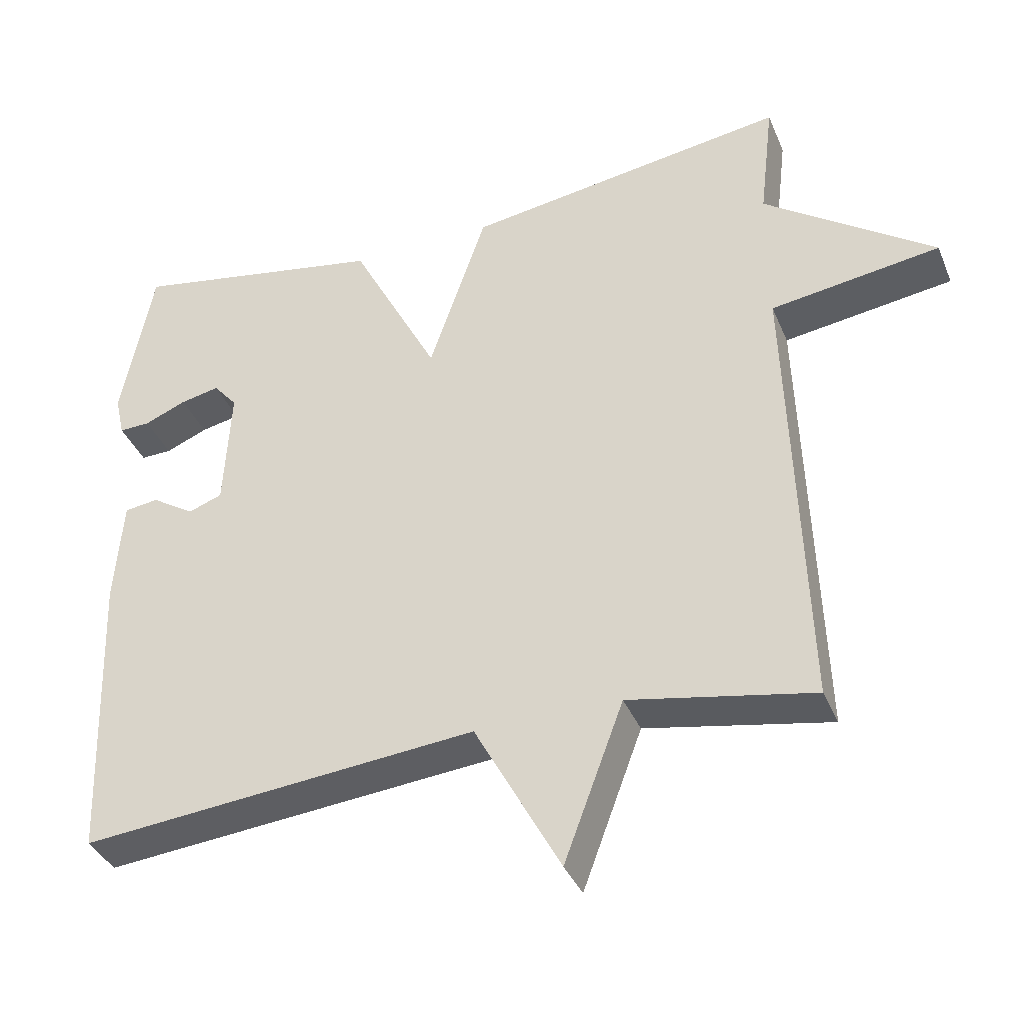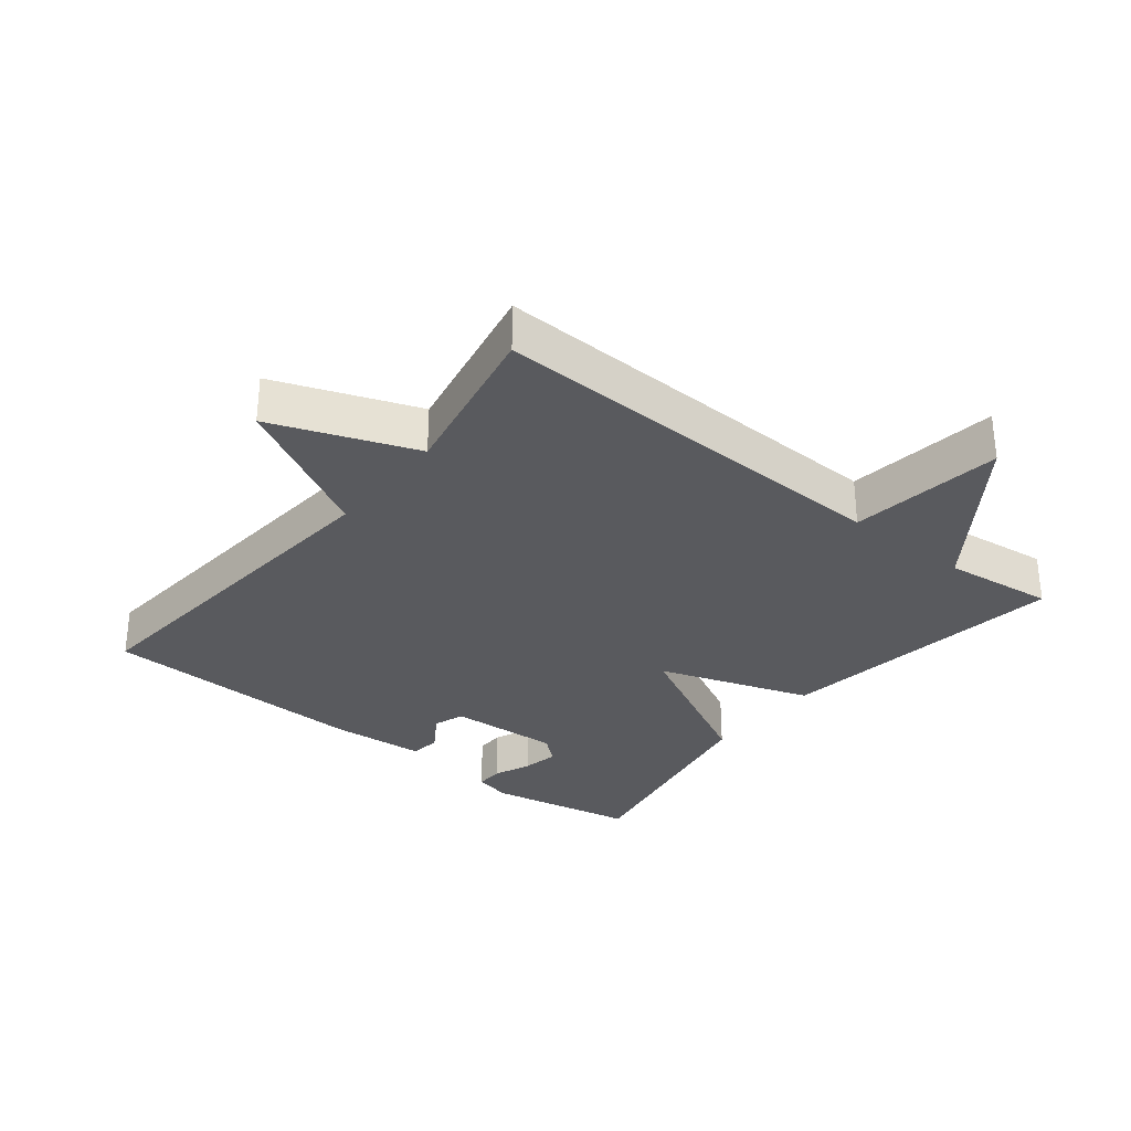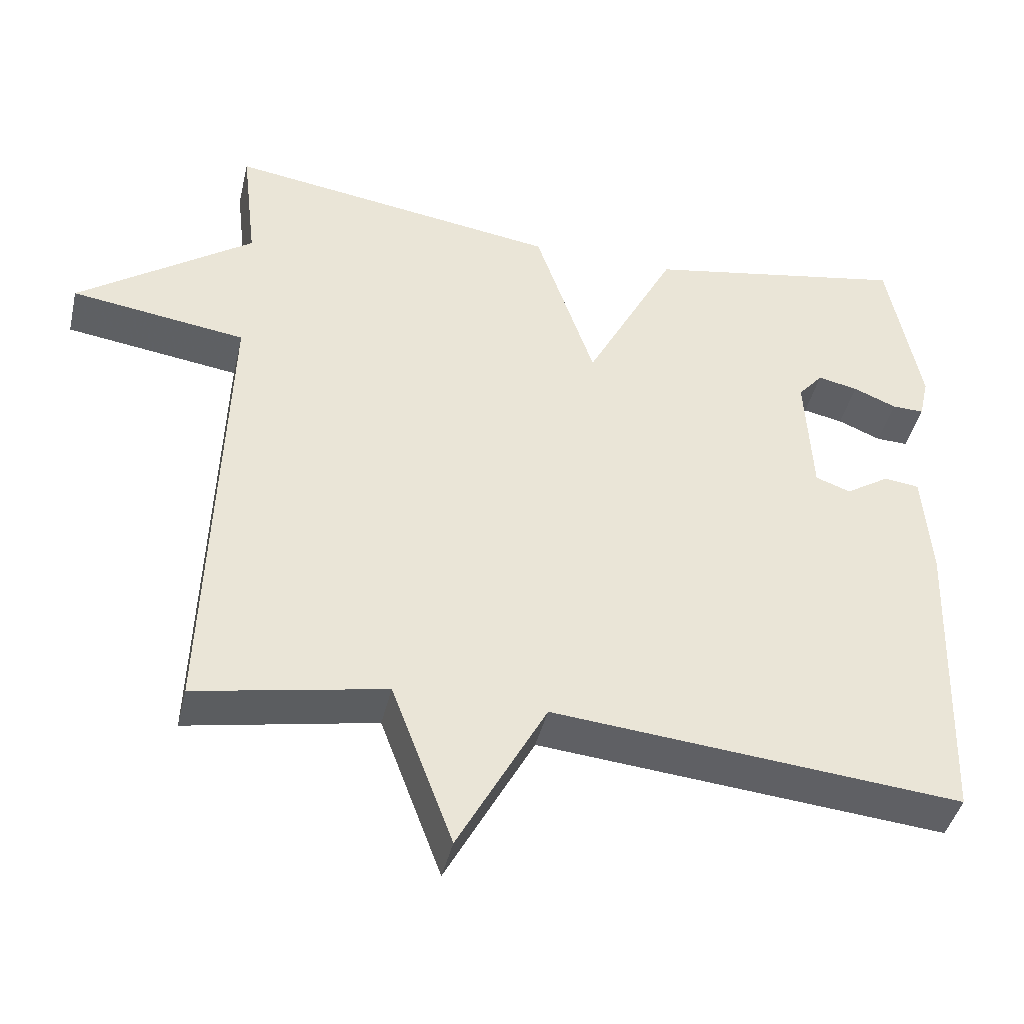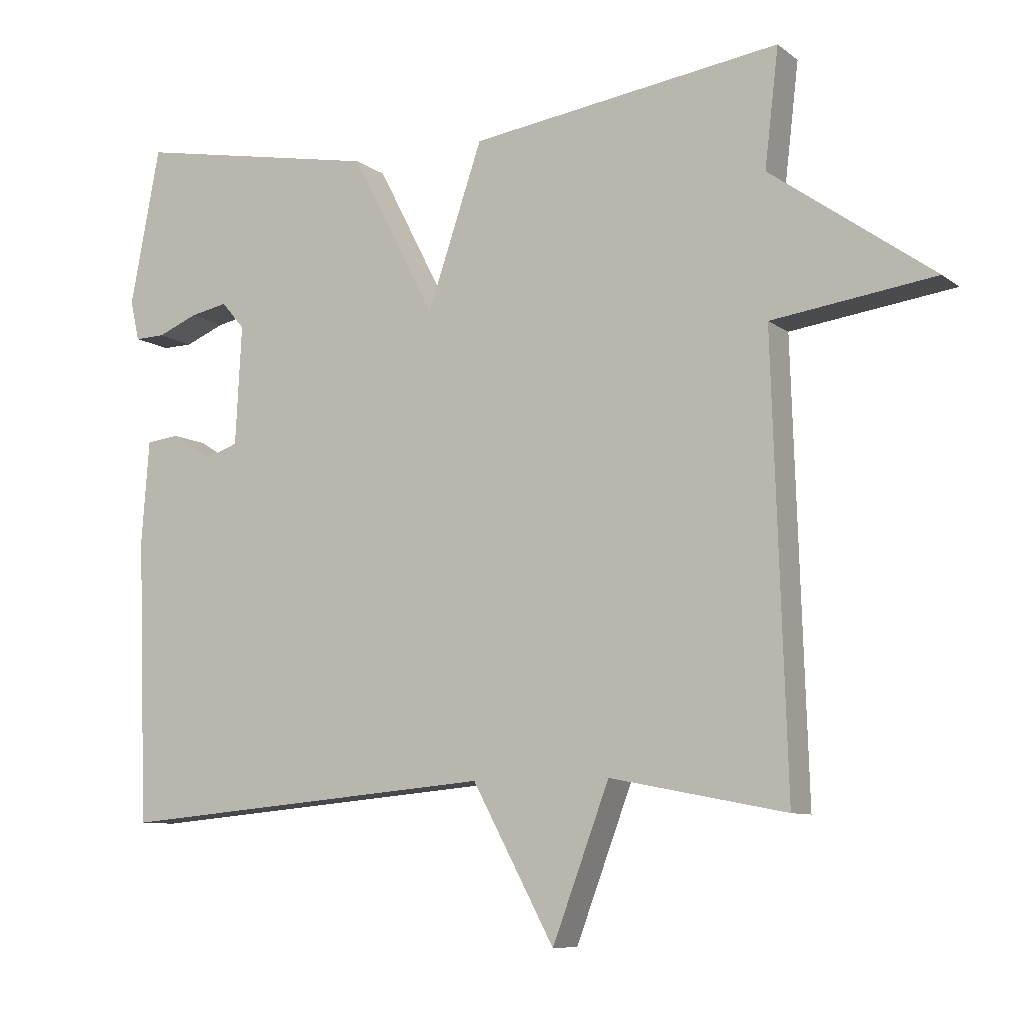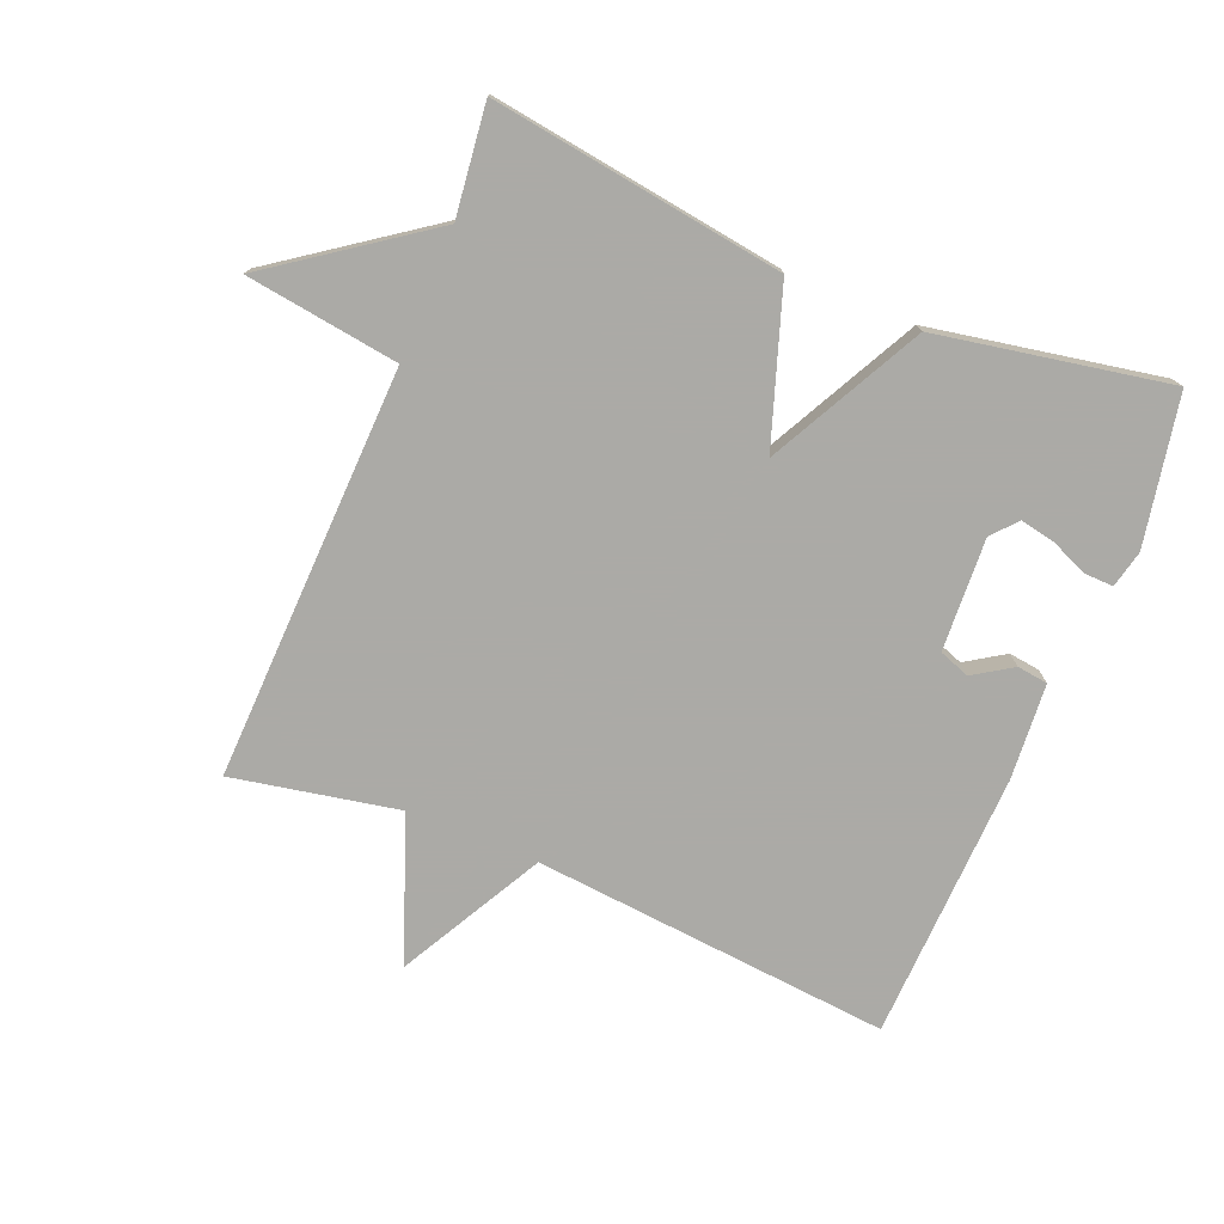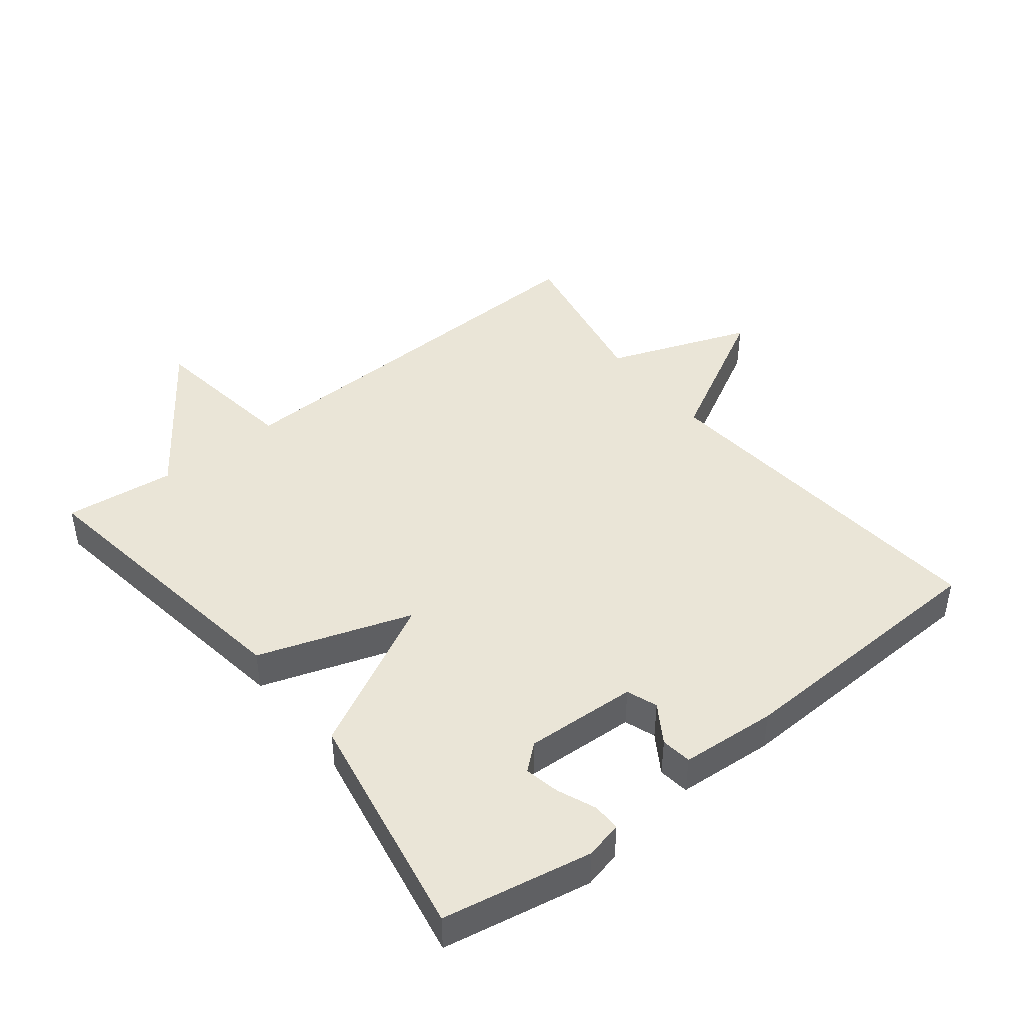
<metadata>
{"format":"obj","ext":"obj","renderer":"f3d","projection":"perspective","resolution":1024,"background":"white","views":[{"elev":-37.7,"azim":-158.9,"up":"+Z"},{"elev":-31.3,"azim":-128.4,"up":"+Y"},{"elev":-42.9,"azim":-13.1,"up":"+Z"},{"elev":-8.7,"azim":-151.6,"up":"+Z"},{"elev":-75.9,"azim":-22.3,"up":"+Y"},{"elev":44.1,"azim":51.6,"up":"+Y"}]}
</metadata>
<code>
v 0.5 0.07 0.5
v 0.543 0.07 0.273
v 0.53 0.07 0.216
v 0.487 0.07 0.217
v 0.429 0.07 0.241
v 0.375 0.07 0.252
v 0.342 0.07 0.213
v 0.351 0.07 0.042
v 0.398 0.07 0.025
v 0.457 0.07 0.063
v 0.504 0.07 0.057
v 0.515 0.07 -0.09
v 0.5 0.07 -0.5
v -0.047 0.07 -0.451
v -0.165 0.07 -0.67
v -0.247 0.07 -0.451
v -0.5 0.07 -0.5
v -0.48 0.07 0.131
v -0.714 0.07 0.164
v -0.48 0.07 0.331
v -0.5 0.07 0.5
v -0.053 0.07 0.435
v 0.026 0.07 0.201
v 0.147 0.07 0.435
v 0.5 0 0.5
v 0.543 0 0.273
v 0.53 0 0.216
v 0.487 0 0.217
v 0.429 0 0.241
v 0.375 0 0.252
v 0.342 0 0.213
v 0.351 0 0.042
v 0.398 0 0.025
v 0.457 0 0.063
v 0.504 0 0.057
v 0.515 0 -0.09
v 0.5 0 -0.5
v -0.047 0 -0.451
v -0.165 0 -0.67
v -0.247 0 -0.451
v -0.5 0 -0.5
v -0.48 0 0.131
v -0.714 0 0.164
v -0.48 0 0.331
v -0.5 0 0.5
v -0.053 0 0.435
v 0.026 0 0.201
v 0.147 0 0.435
f 23 24 1
f 20 21 22 23
f 18 19 20 23
f 16 17 18 23
f 14 15 16 23
f 12 13 14
f 11 12 14
f 10 11 14
f 9 10 14
f 8 9 14
f 7 8 14 23
f 6 7 23 1
f 3 4 5
f 2 3 5
f 1 2 5
f 1 5 6
f 25 48 47
f 47 46 45 44
f 47 44 43 42
f 47 42 41 40
f 47 40 39 38
f 38 37 36
f 38 36 35
f 38 35 34
f 38 34 33
f 38 33 32
f 47 38 32 31
f 25 47 31 30
f 29 28 27
f 29 27 26
f 29 26 25
f 30 29 25
f 1 25 26 2
f 2 26 27 3
f 3 27 28 4
f 4 28 29 5
f 5 29 30 6
f 6 30 31 7
f 7 31 32 8
f 8 32 33 9
f 9 33 34 10
f 10 34 35 11
f 11 35 36 12
f 12 36 37 13
f 13 37 38 14
f 14 38 39 15
f 15 39 40 16
f 16 40 41 17
f 17 41 42 18
f 18 42 43 19
f 19 43 44 20
f 20 44 45 21
f 21 45 46 22
f 22 46 47 23
f 23 47 48 24
f 24 48 25 1

</code>
